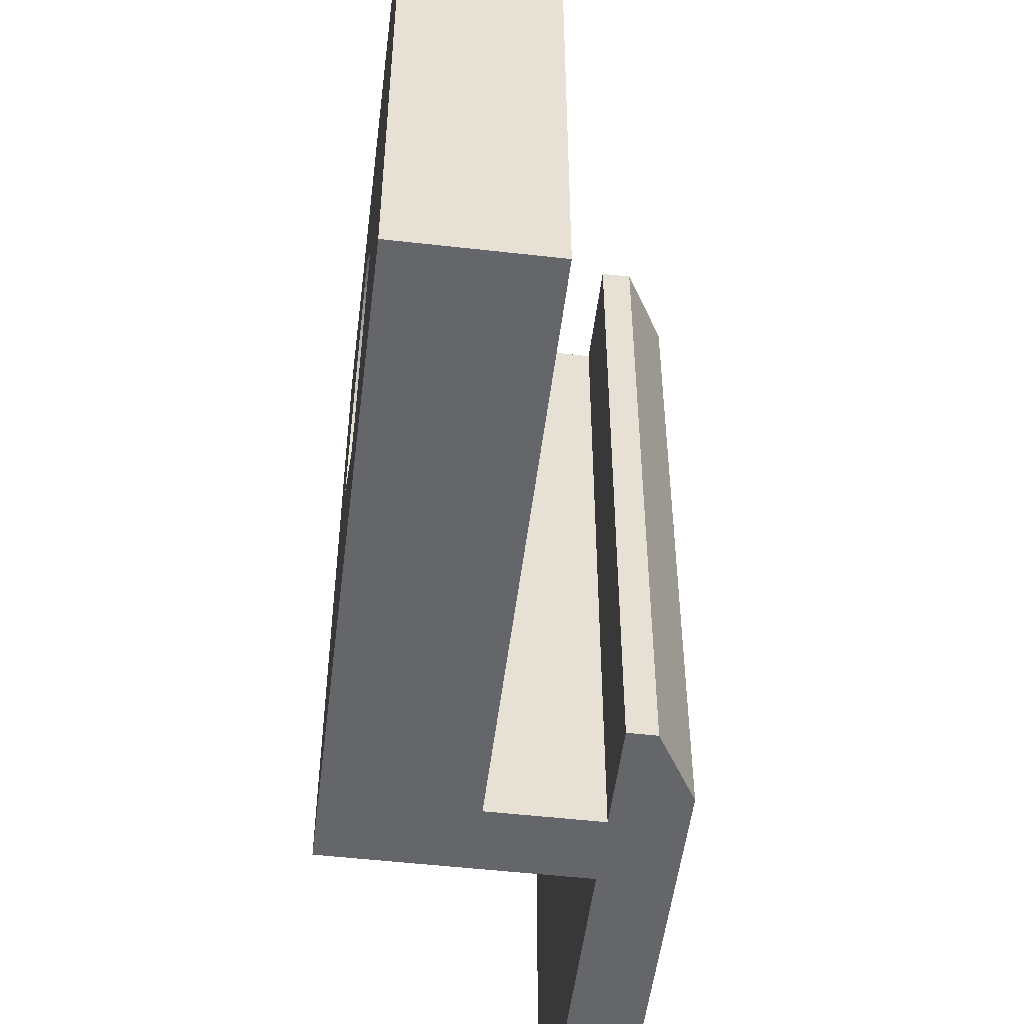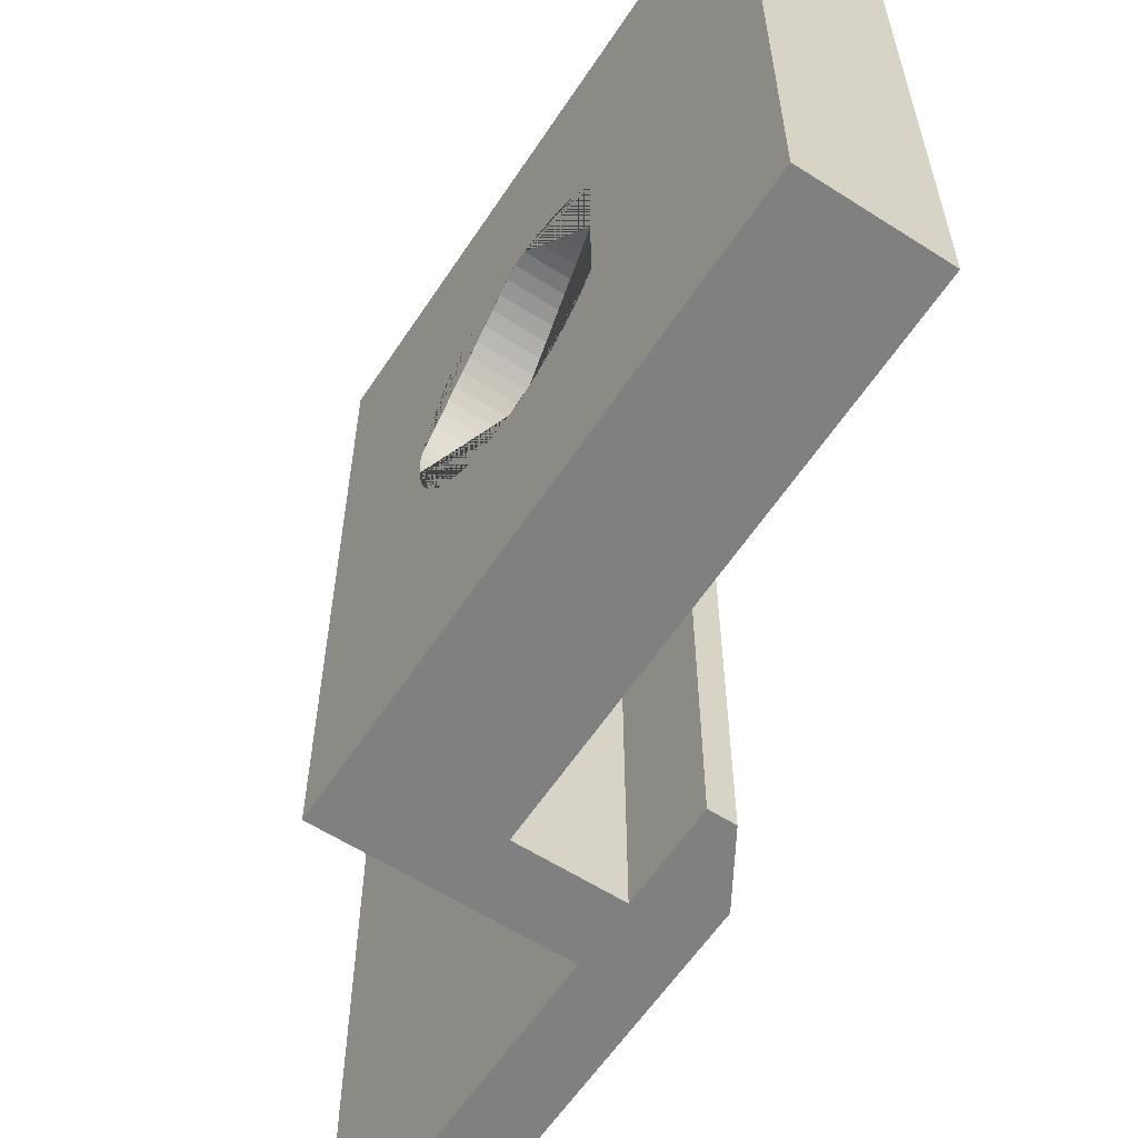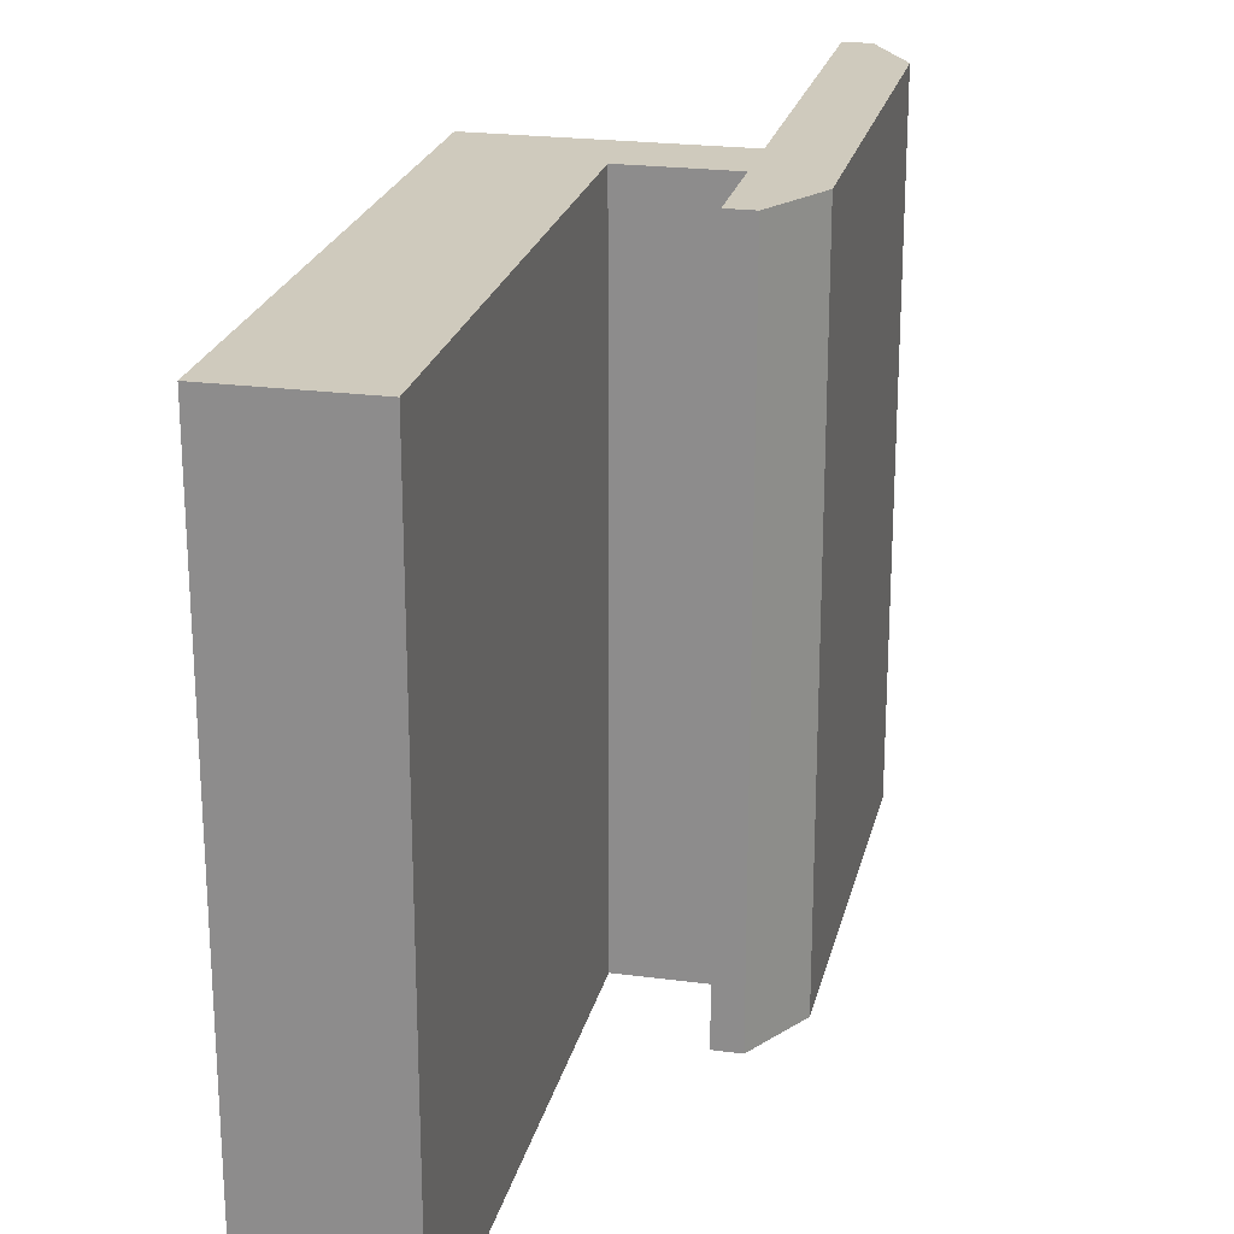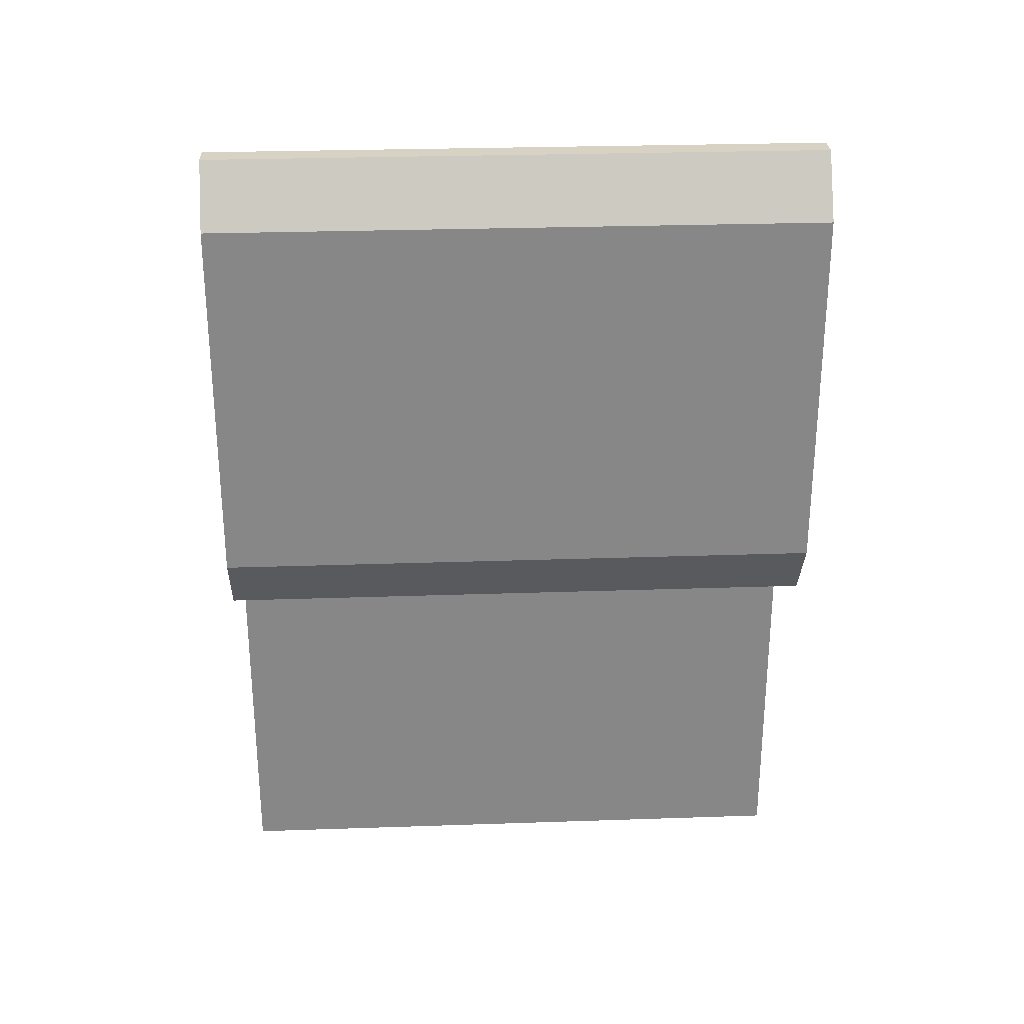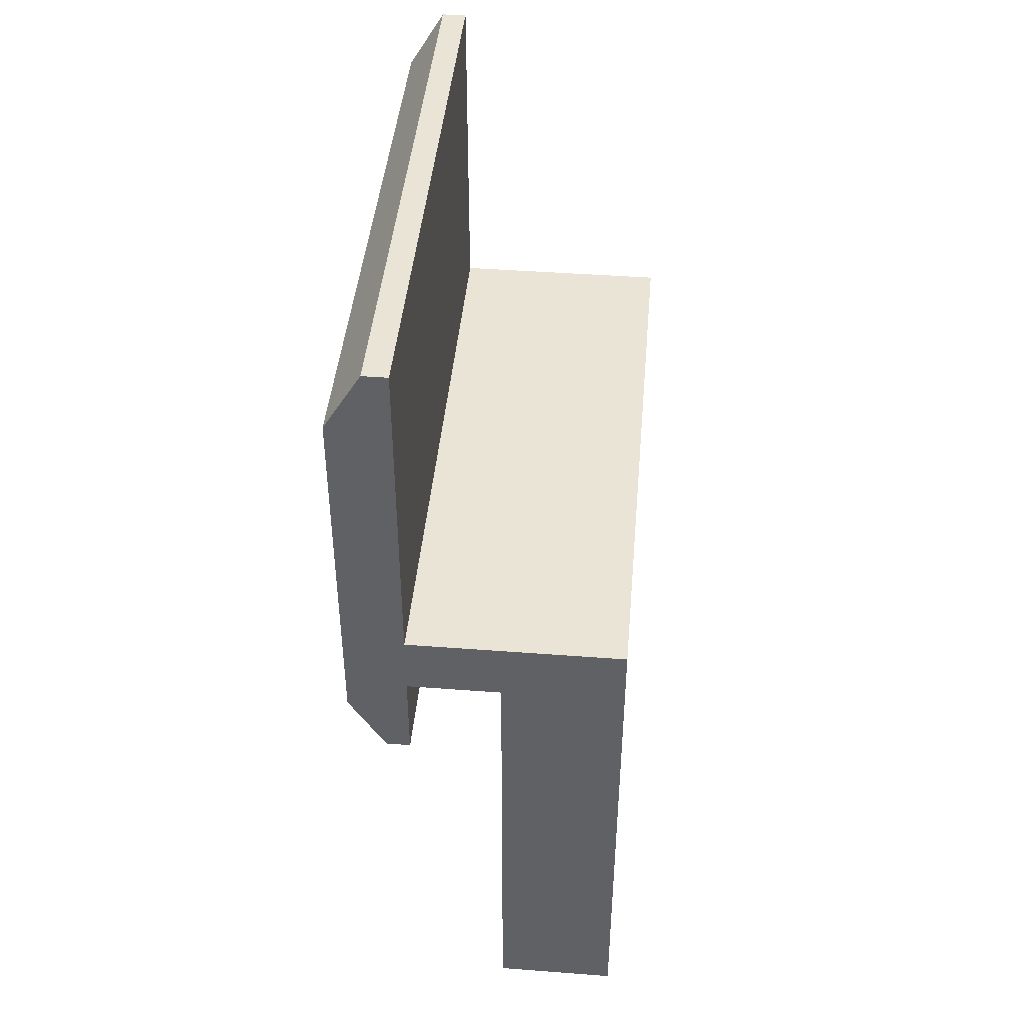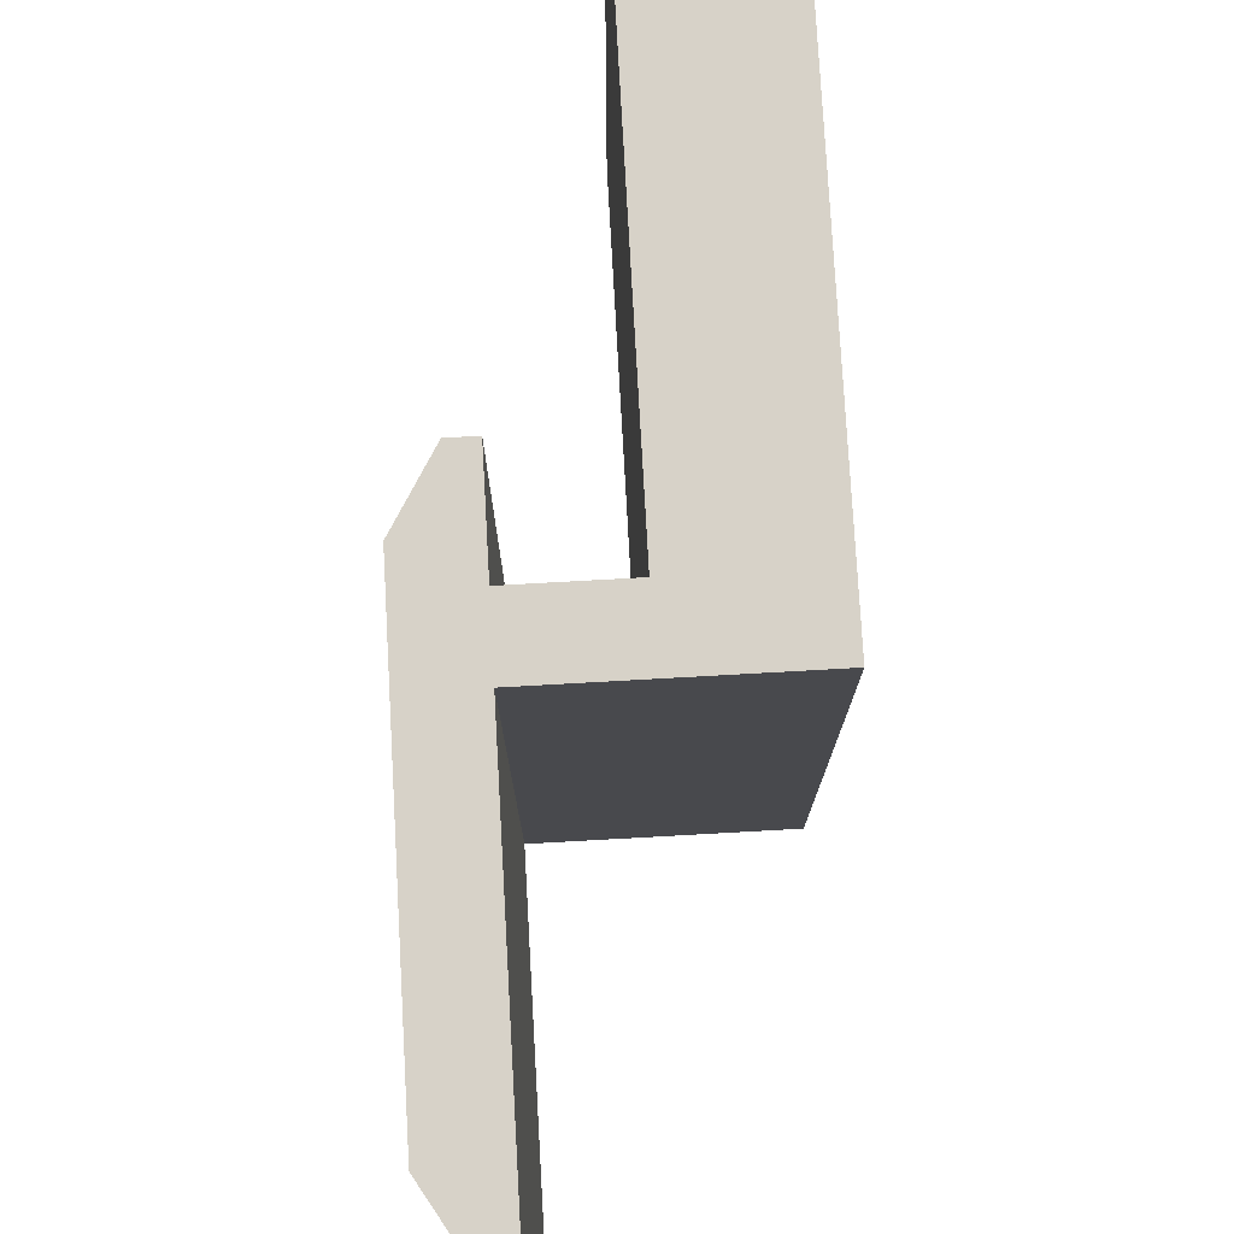
<metadata>
{"format":"obj","ext":"obj","renderer":"f3d","projection":"perspective","resolution":1024,"background":"white","views":[{"elev":-51.9,"azim":-7.0,"up":"+Z"},{"elev":-60.0,"azim":-33.3,"up":"+Z"},{"elev":22.9,"azim":12.7,"up":"+Z"},{"elev":27.7,"azim":87.0,"up":"+Y"},{"elev":43.8,"azim":-174.9,"up":"+Y"},{"elev":77.3,"azim":176.8,"up":"+Z"}]}
</metadata>
<code>
g default
v -12.2 -32.58 8.799
v -12.2 -31.63 9.282
v -12.2 -27.5 0
v -12.2 -33.47 8.22
v -12.2 -34.3 7.551
v -12.2 -35.05 6.799
v -12.2 -35.75 5.972
v -12.2 -35.75 1e-06
v -12.2 -35.75 -5.972
v -12.2 -35.05 -6.799
v -12.2 -34.3 -7.551
v -12.2 -33.47 -8.22
v -12.2 -32.58 -8.799
v -12.2 -31.63 -9.282
v -12.2 -30.64 -9.663
v -12.2 -29.61 -9.939
v -12.2 -28.56 -10.11
v -12.2 -27.5 -10.16
v -12.2 -26.44 -10.11
v -12.2 -25.39 -9.939
v -12.2 -24.36 -9.663
v -12.2 -23.37 -9.282
v -12.2 -22.42 -8.799
v -12.2 -21.53 -8.22
v -12.2 -20.7 -7.551
v -12.2 -19.95 -6.799
v -12.2 -19.28 -5.972
v -12.2 -18.7 -5.08
v -12.2 -18.22 -4.133
v -12.2 -17.84 -3.14
v -12.2 -17.56 -2.113
v -12.2 -17.39 -1.062
v -12.2 -17.34 -1e-06
v -12.2 -17.39 1.062
v -12.2 -17.56 2.113
v -12.2 -17.84 3.14
v -12.2 -18.22 4.133
v -12.2 -18.7 5.08
v -12.2 -19.28 5.972
v -12.2 -19.95 6.799
v -12.2 -20.7 7.551
v -12.2 -21.53 8.22
v -12.2 -22.42 8.799
v -12.2 -23.37 9.282
v -12.2 -24.36 9.663
v -12.2 -25.39 9.939
v -12.2 -26.44 10.11
v -12.2 -27.5 10.16
v -12.2 -28.56 10.11
v -12.2 -29.61 9.939
v -12.2 -30.64 9.663
v -19.2 -31.63 9.282
v -19.2 -32.58 8.799
v -19.2 -33.47 8.22
v -19.2 -34.3 7.551
v -19.2 -35.05 6.799
v -19.2 -35.75 5.972
v -19.2 -35.75 0
v -19.2 -35.75 -5.972
v -19.2 -35.05 -6.799
v -19.2 -34.3 -7.551
v -19.2 -33.47 -8.22
v -19.2 -32.58 -8.799
v -19.2 -31.63 -9.282
v -19.2 -30.64 -9.663
v -19.2 -29.61 -9.939
v -19.2 -28.56 -10.11
v -19.2 -27.5 -10.16
v -19.2 -26.44 -10.11
v -19.2 -25.39 -9.939
v -19.2 -24.36 -9.663
v -19.2 -23.37 -9.282
v -19.2 -22.42 -8.799
v -19.2 -21.53 -8.22
v -19.2 -20.7 -7.551
v -19.2 -19.95 -6.799
v -19.2 -19.28 -5.972
v -19.2 -18.7 -5.08
v -19.2 -18.22 -4.133
v -19.2 -17.84 -3.14
v -19.2 -17.56 -2.113
v -19.2 -17.39 -1.062
v -19.2 -17.34 0
v -19.2 -17.39 1.062
v -19.2 -17.56 2.113
v -19.2 -17.84 3.14
v -19.2 -18.22 4.133
v -19.2 -18.7 5.08
v -19.2 -19.28 5.972
v -19.2 -19.95 6.799
v -19.2 -20.7 7.551
v -19.2 -21.53 8.22
v -19.2 -22.42 8.799
v -19.2 -23.37 9.282
v -19.2 -24.36 9.663
v -19.2 -25.39 9.939
v -19.2 -26.44 10.11
v -19.2 -27.5 10.16
v -19.2 -28.56 10.11
v -19.2 -29.61 9.939
v -19.2 -30.64 9.663
v -19.2 -52.5 0
v -19.2 -52.5 25
v -19.2 -27.5 25
v -19.2 -27.5 -25
v -19.2 -52.5 -25
v -9.2 -52.5 -25
v -9.2 -27.5 -25
v -9.2 -27.5 0
v -9.2 -52.5 0
v -9.2 -52.5 25
v -9.2 -27.5 25
v -19.2 -12.5 0
v -9.2 -12.5 0
v -9.2 -12.5 -25
v -19.2 -12.5 -25
v -9.2 -12.5 25
v -19.2 -12.5 25
v -19.2 -7.5 0
v -9.2 -7.5 0
v -9.2 -7.5 -25
v -19.2 -7.5 -25
v -9.2 -7.5 25
v -19.2 -7.5 25
v -1.5 -12.5 0
v -1.5 -12.5 -25
v -1.5 -7.5 -25
v -1.5 -7.5 0
v -1.5 -12.5 25
v -1.5 -7.5 25
v 0.5 -12.5 -25
v 0.5 -7.5 -25
v 0.5 -12.5 25
v 0.5 -7.5 25
v -1.5 -20 0
v -1.5 -20 -25
v 0.5 -20 -25
v 0.5 -20 0
v -1.5 -20 25
v 0.5 -20 25
v -1.5 20 0
v -1.5 20 -25
v 0.5 20 0
v 0.5 20 -25
v -1.5 20 25
v 0.5 20 25
v 3.5 -12.5 0
v 3.5 -12.5 -25
v 3.5 -7.5 -25
v 3.5 -7.5 0
v 3.5 -12.5 25
v 3.5 -7.5 25
v 3.5 -15 0
v 3.5 -15 -25
v 3.5 -15 25
v 3.5 15 -25
v 3.5 15 0
v 3.5 15 25
g polySurface1
f 1 2 3
f 4 1 3
f 5 4 3
f 6 5 3
f 7 6 3
f 10 9 3
f 11 10 3
f 12 11 3
f 13 12 3
f 14 13 3
f 15 14 3
f 16 15 3
f 17 16 3
f 18 17 3
f 19 18 3
f 20 19 3
f 21 20 3
f 22 21 3
f 23 22 3
f 24 23 3
f 25 24 3
f 26 25 3
f 27 26 3
f 28 27 3
f 29 28 3
f 30 29 3
f 31 30 3
f 32 31 3
f 33 32 3
f 34 33 3
f 35 34 3
f 36 35 3
f 37 36 3
f 38 37 3
f 39 38 3
f 40 39 3
f 41 40 3
f 42 41 3
f 43 42 3
f 44 43 3
f 45 44 3
f 46 45 3
f 47 46 3
f 48 47 3
f 49 48 3
f 50 49 3
f 51 50 3
f 2 51 3
f 52 2 1 53
f 53 1 4 54
f 54 4 5 55
f 55 5 6 56
f 56 6 7 57
f 57 7 8 58
f 58 8 9 59
f 59 9 10 60
f 60 10 11 61
f 61 11 12 62
f 62 12 13 63
f 63 13 14 64
f 64 14 15 65
f 65 15 16 66
f 66 16 17 67
f 67 17 18 68
f 68 18 19 69
f 69 19 20 70
f 70 20 21 71
f 71 21 22 72
f 72 22 23 73
f 73 23 24 74
f 74 24 25 75
f 75 25 26 76
f 76 26 27 77
f 77 27 28 78
f 78 28 29 79
f 79 29 30 80
f 80 30 31 81
f 81 31 32 82
f 82 32 33 83
f 83 33 34 84
f 84 34 35 85
f 85 35 36 86
f 86 36 37 87
f 87 37 38 88
f 88 38 39 89
f 89 39 40 90
f 90 40 41 91
f 91 41 42 92
f 92 42 43 93
f 93 43 44 94
f 94 44 45 95
f 95 45 46 96
f 96 46 47 97
f 97 47 48 98
f 98 48 49 99
f 99 49 50 100
f 100 50 51 101
f 101 51 2 52
f 99 100 101 52 53 54 55 56 57 58 102 103 104 98
f 66 67 68 105 106 102 58 59 60 61 62 63 64 65
f 107 106 105 108
f 108 109 110 107
f 111 110 109 112
f 103 111 112 104
f 119 120 121 122
f 114 109 108 115
f 110 102 106 107
f 82 83 113 116 105 68 69 70 71 72 73 74 75 76 77 78 79 80 81
f 104 112 117 118
f 108 105 116 115
f 103 102 110 111
f 84 85 86 87 88 89 90 91 92 93 94 95 96 97 98 104 118 113 83
f 123 120 119 124
f 112 109 114 117
f 147 148 149 150
f 115 116 122 121
f 116 113 119 122
f 151 147 150 152
f 113 118 124 119
f 118 117 123 124
f 114 115 126 125
f 115 121 127 126
f 121 120 128 127
f 117 114 125 129
f 120 123 130 128
f 123 117 129 130
f 135 136 137 138
f 126 127 132 131
f 142 141 143 144
f 139 135 138 140
f 141 145 146 143
f 130 129 133 134
f 125 126 136 135
f 126 131 137 136
f 148 147 153 154
f 129 125 135 139
f 147 151 155 153
f 133 129 139 140
f 127 128 141 142
f 150 149 156 157
f 132 127 142 144
f 128 130 145 141
f 130 134 146 145
f 152 150 157 158
f 131 132 149 148
f 134 133 151 152
f 138 137 154 153
f 137 131 148 154
f 133 140 155 151
f 140 138 153 155
f 132 144 156 149
f 144 143 157 156
f 143 146 158 157
f 146 134 152 158
f 7 3 8
f 3 9 8

</code>
